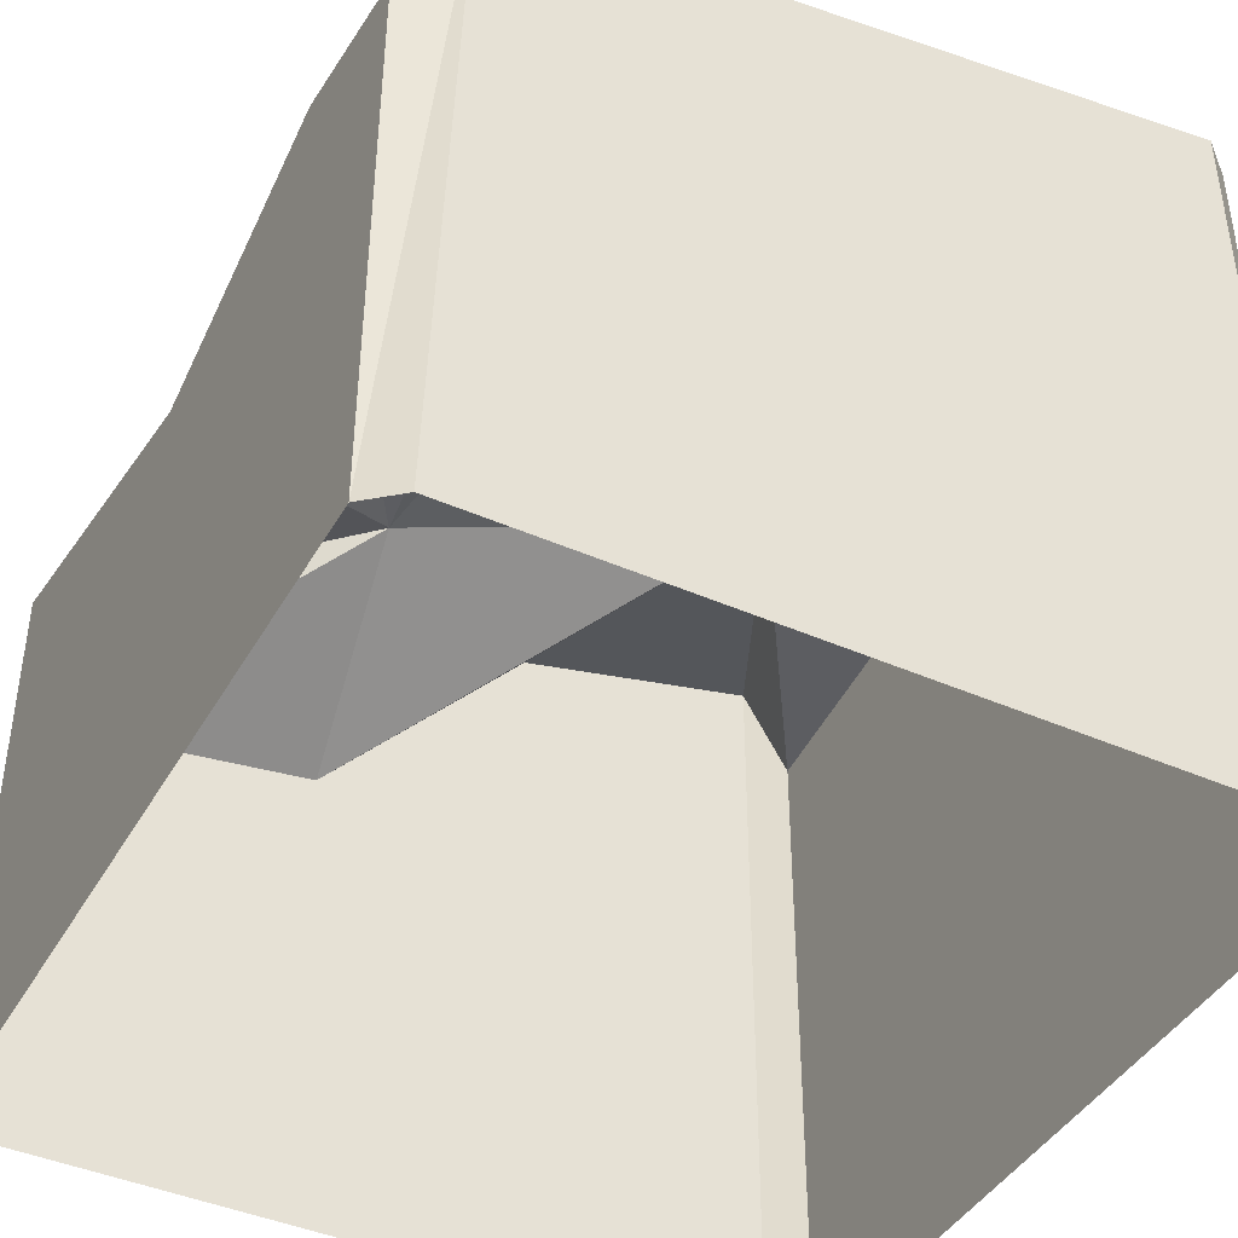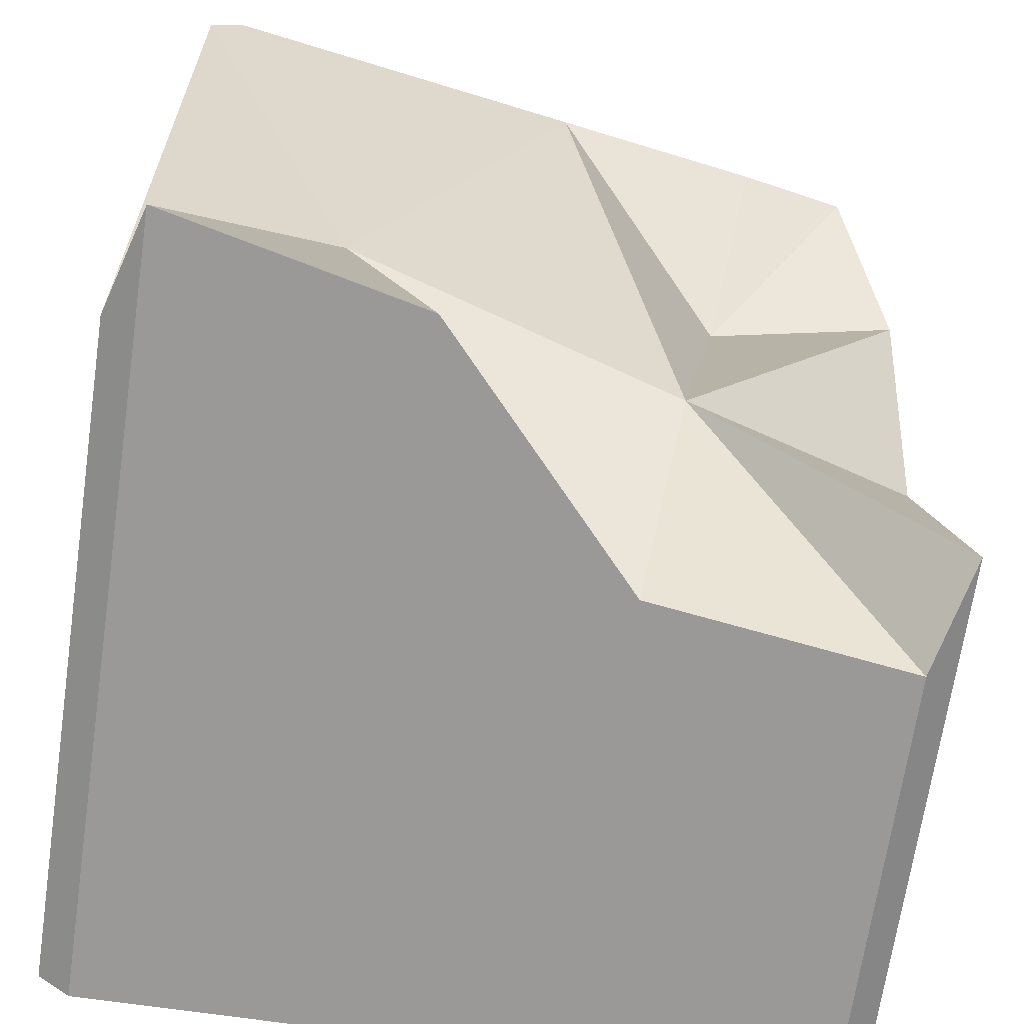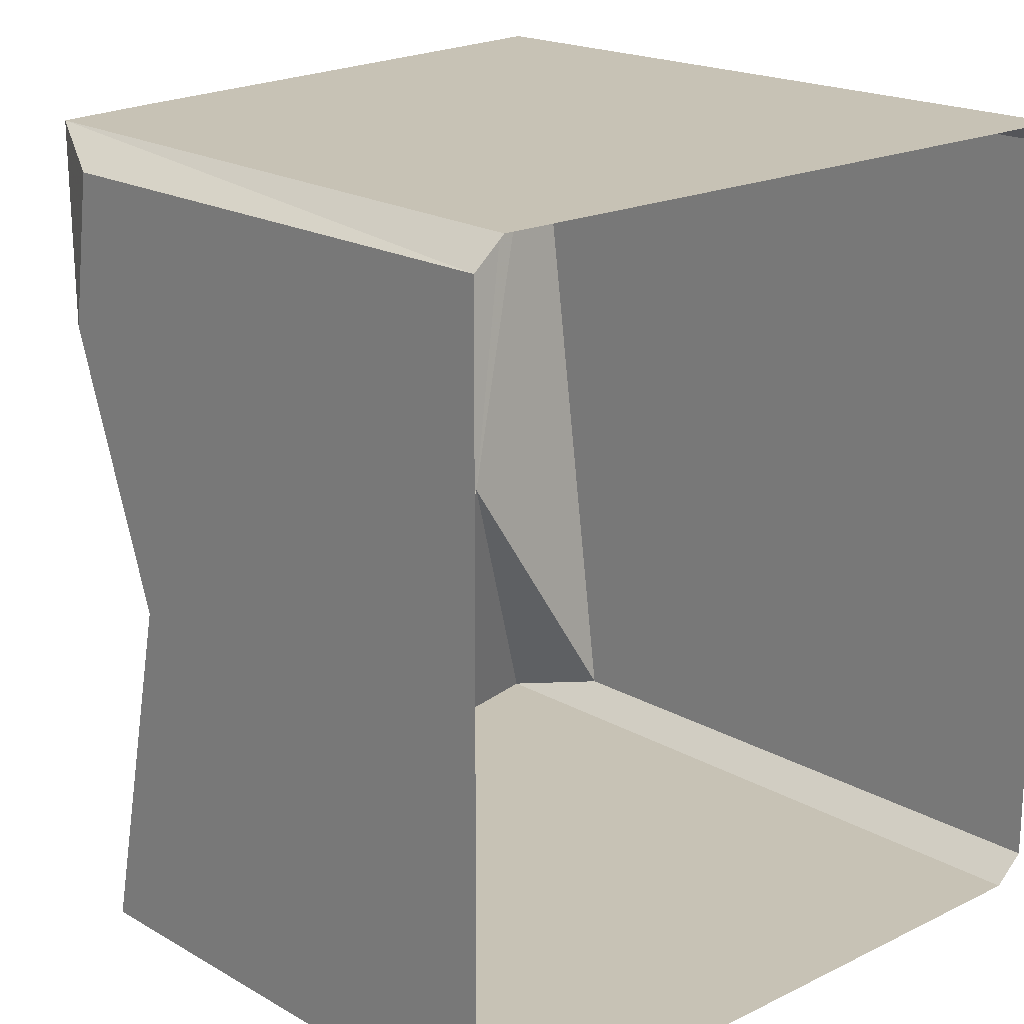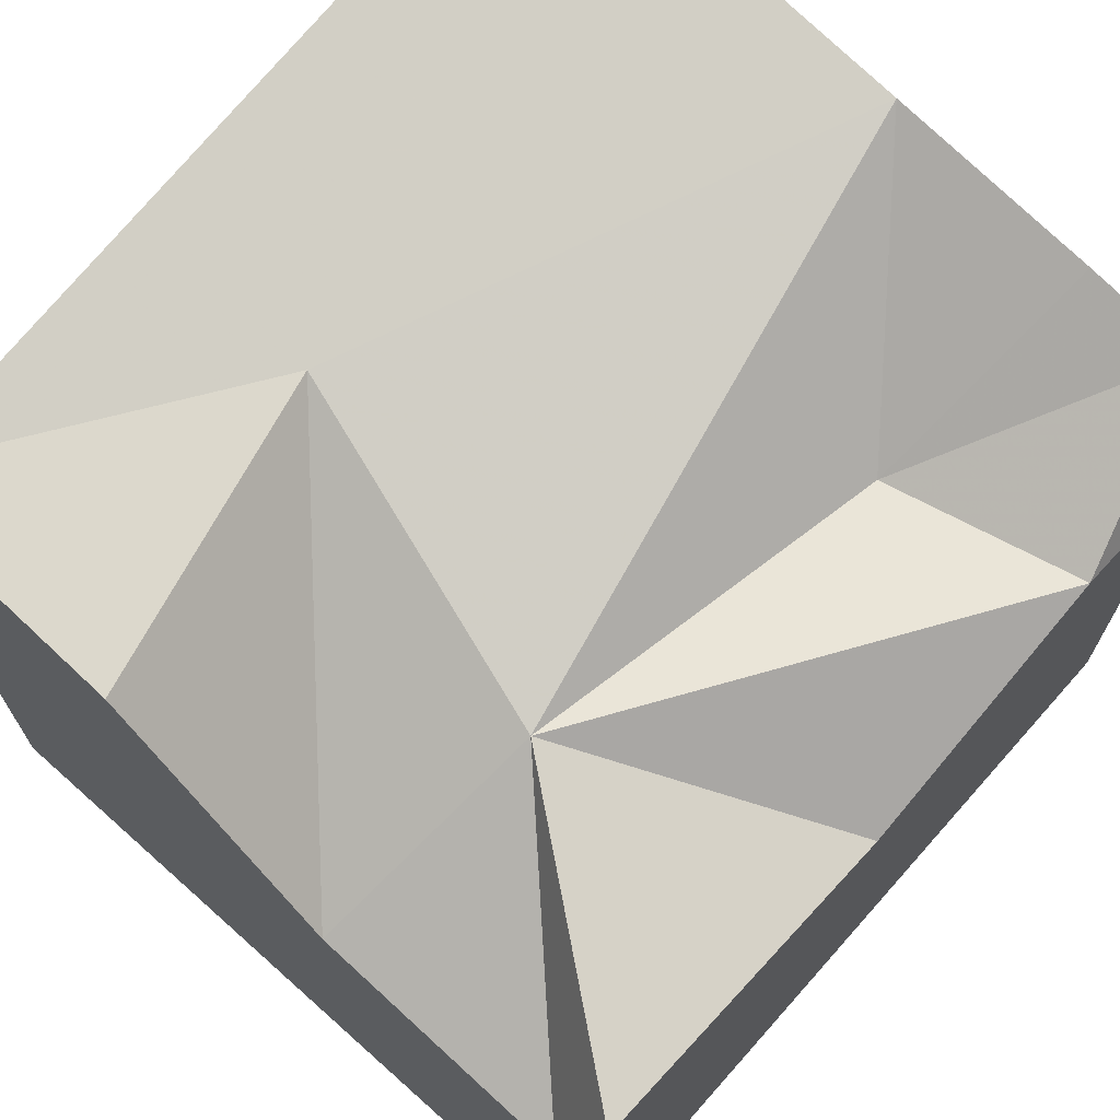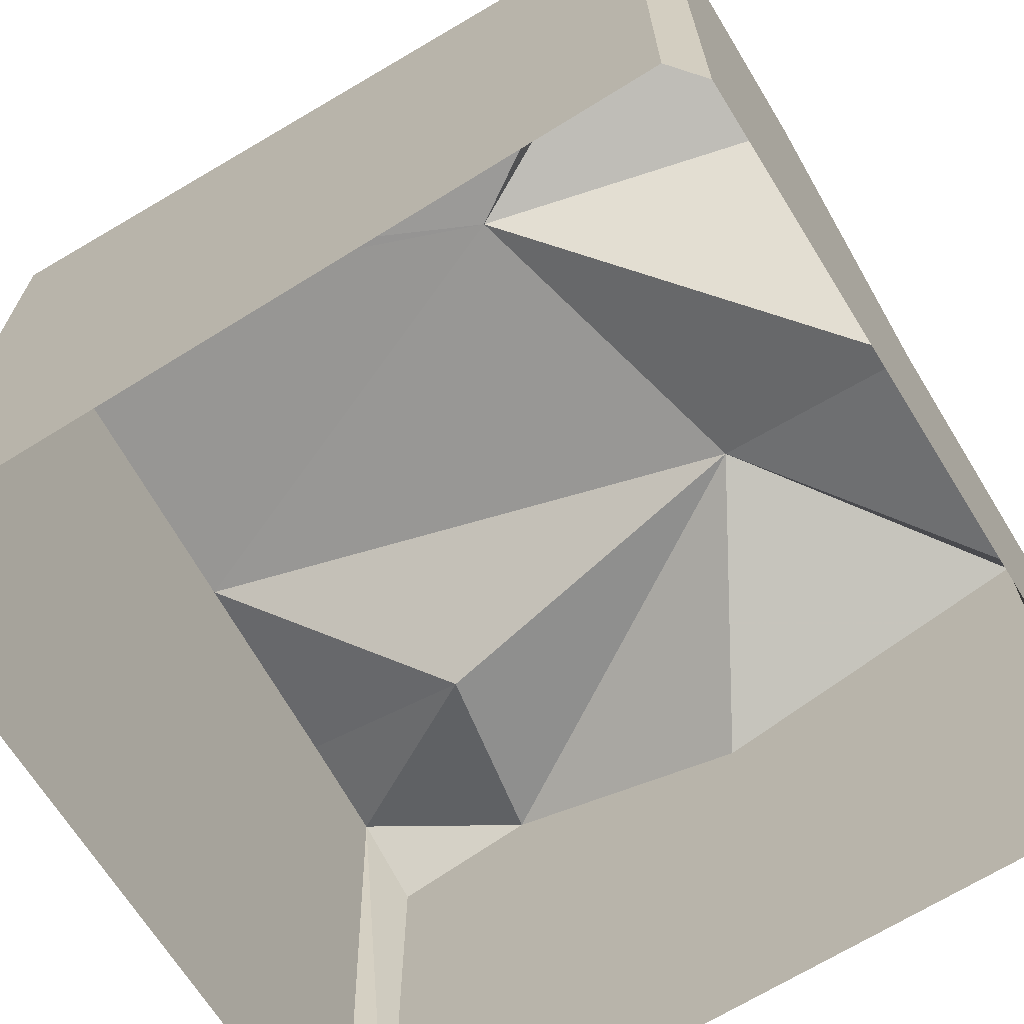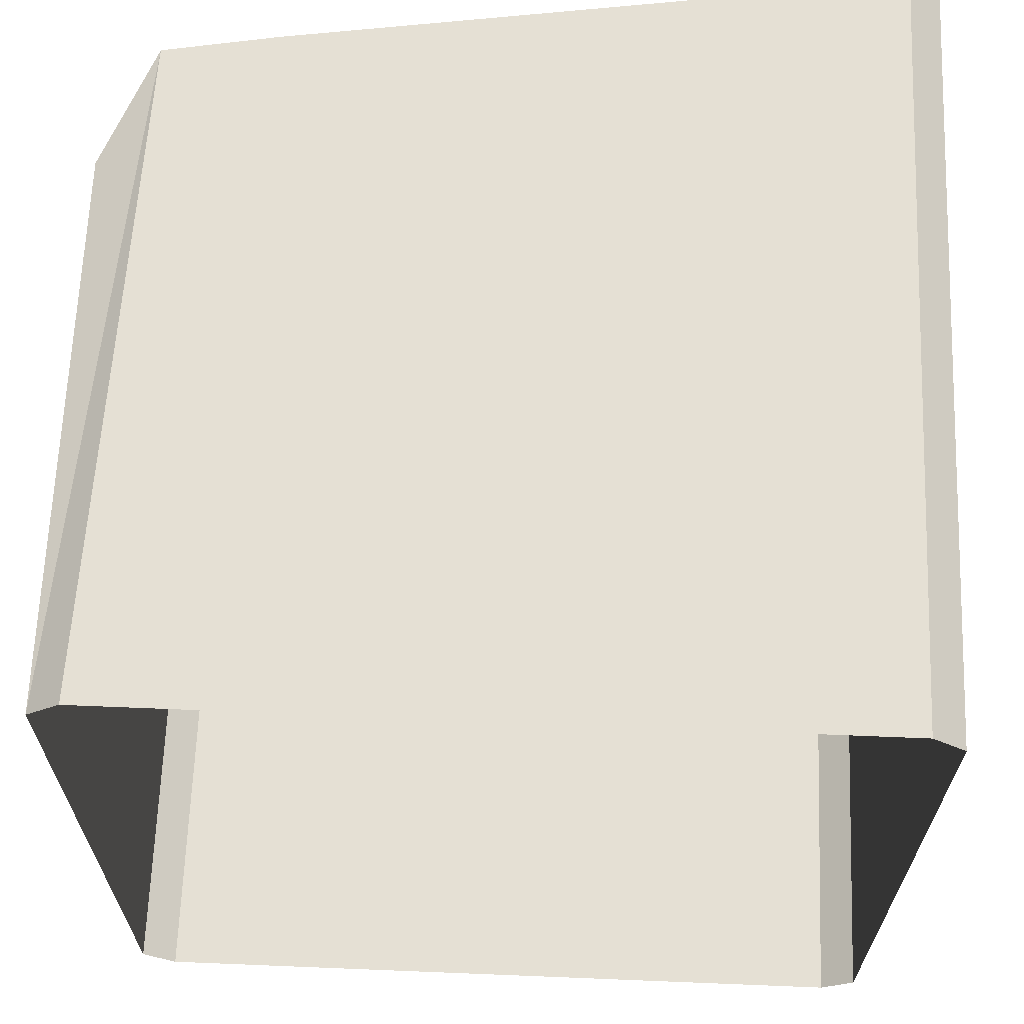
<metadata>
{"format":"obj","ext":"obj","renderer":"f3d","projection":"perspective","resolution":1024,"background":"white","views":[{"elev":-42.5,"azim":-27.6,"up":"+Y"},{"elev":-69.1,"azim":171.6,"up":"+Z"},{"elev":19.0,"azim":-42.8,"up":"+Z"},{"elev":69.9,"azim":-138.2,"up":"+Y"},{"elev":-68.0,"azim":122.0,"up":"+Y"},{"elev":65.3,"azim":2.3,"up":"+Z"}]}
</metadata>
<code>
v -21.91 -47.21 -241.9 1
v -21.9 -44.8 -240.1 1
v -21.91 -44.42 -241.9 1
v -18.02 -43.3 -242 1
v -17.86 -43.86 -241.9 1
v -17.86 -47.21 -241.9 1
v -18.02 -47.21 -242 1
v -17.85 -47.21 -237.9 1
v -17.85 -43.61 -240.1 1
v -17.85 -43.3 -237.9 1
v -18.01 -47.21 -237.8 1
v -18.01 -43.3 -237.8 1
v -21.73 -47.21 -237.8 1
v -19.95 -43.59 -237.8 1
v -21.06 -43.76 -237.8 1
v -21.62 -43.86 -237.8 1
v -21.9 -47.21 -237.9 1
v -21.9 -44.42 -237.9 1
v -21.9 -44.3 -238.7 1
v -21.74 -47.21 -242 1
v -21.74 -44.98 -242 1
v -20.39 -44.79 -242 1
v -19.31 -43.6 -242 1
v -20.57 -44.2 -240.9 1
v -20.88 -44.43 -238.9 1
v -18.84 -43.82 -240.4 1
f 1 2 3
f 4 5 6
f 4 6 7
f 8 6 5
f 8 5 9
f 8 9 10
f 11 8 10
f 11 10 12
f 13 11 12
f 13 12 14
f 13 14 15
f 13 15 16
f 17 13 16
f 17 16 18
f 1 17 18
f 1 18 19
f 1 19 2
f 20 1 3
f 20 3 21
f 7 20 21
f 7 21 22
f 7 22 23
f 7 23 4
f 21 3 24
f 21 24 22
f 16 19 18
f 14 25 15
f 25 19 16
f 25 16 15
f 26 12 10
f 26 10 9
f 22 26 23
f 23 26 4
f 4 26 5
f 24 3 2
f 5 26 9
f 24 25 14
f 24 14 26
f 26 14 12
f 24 2 19
f 24 19 25
f 22 24 26

</code>
